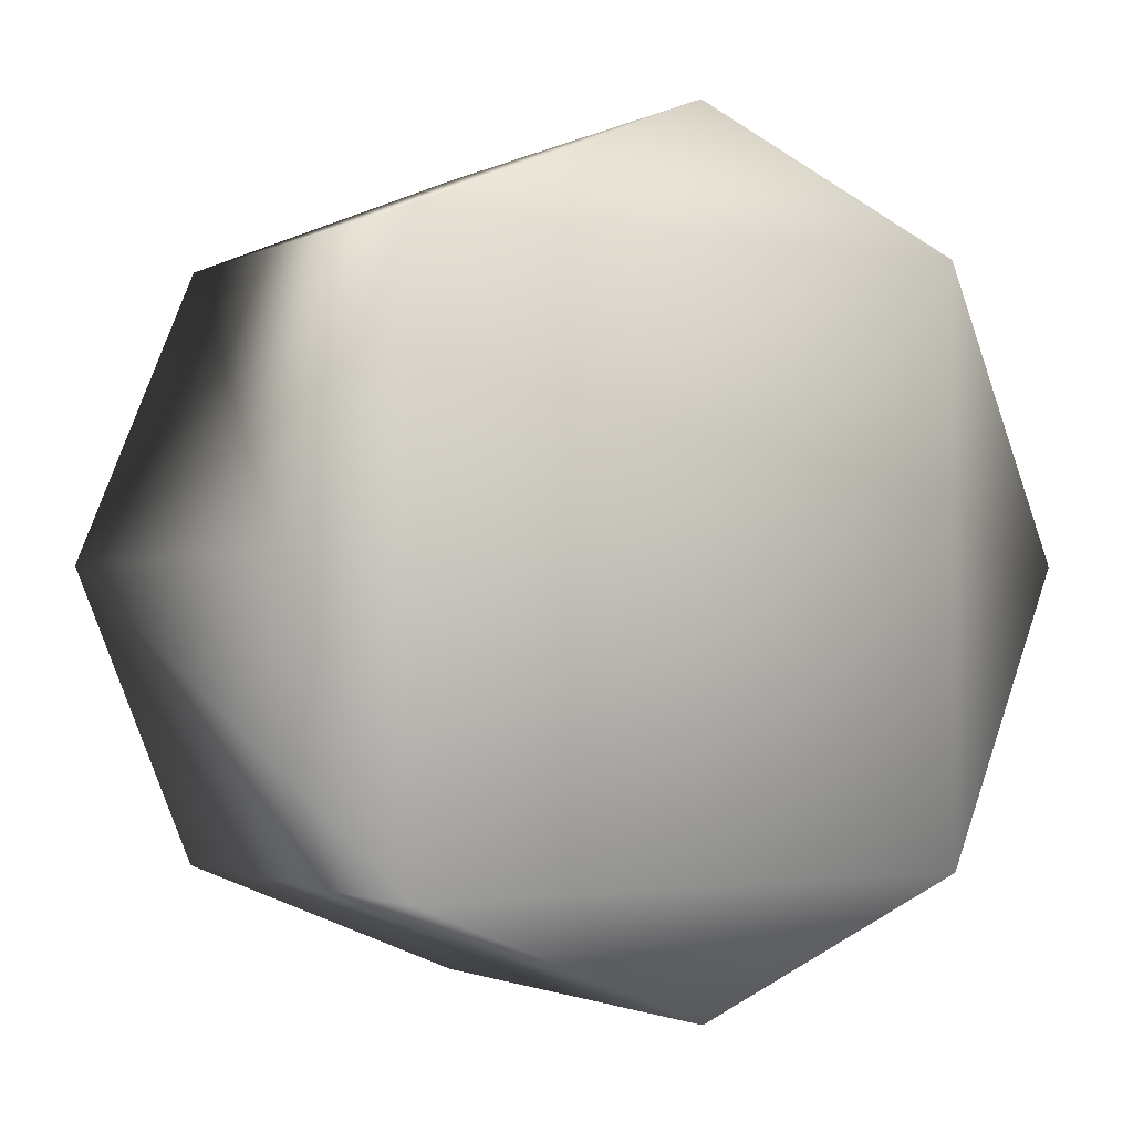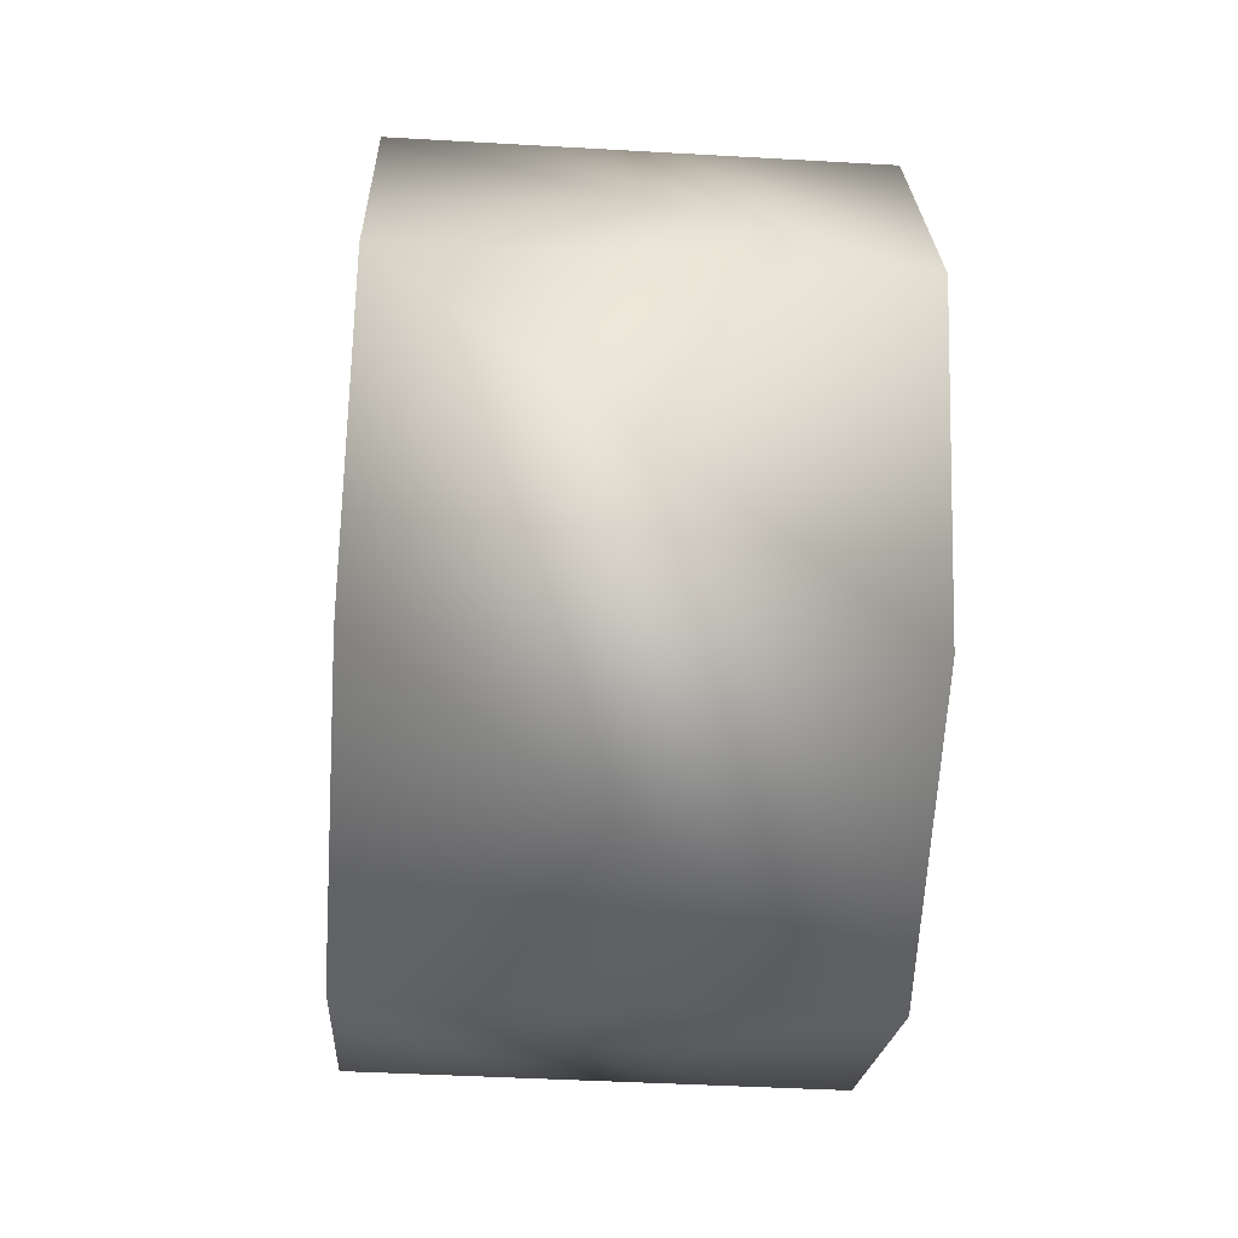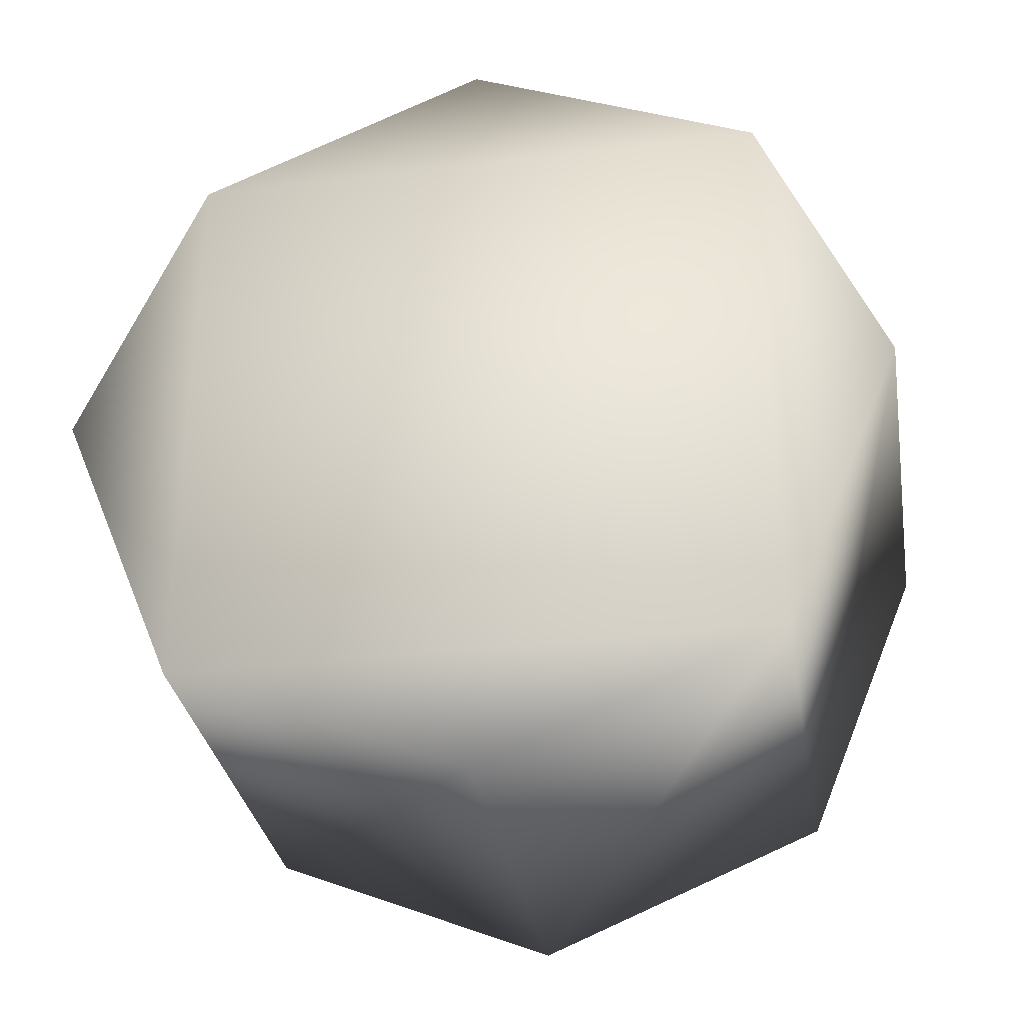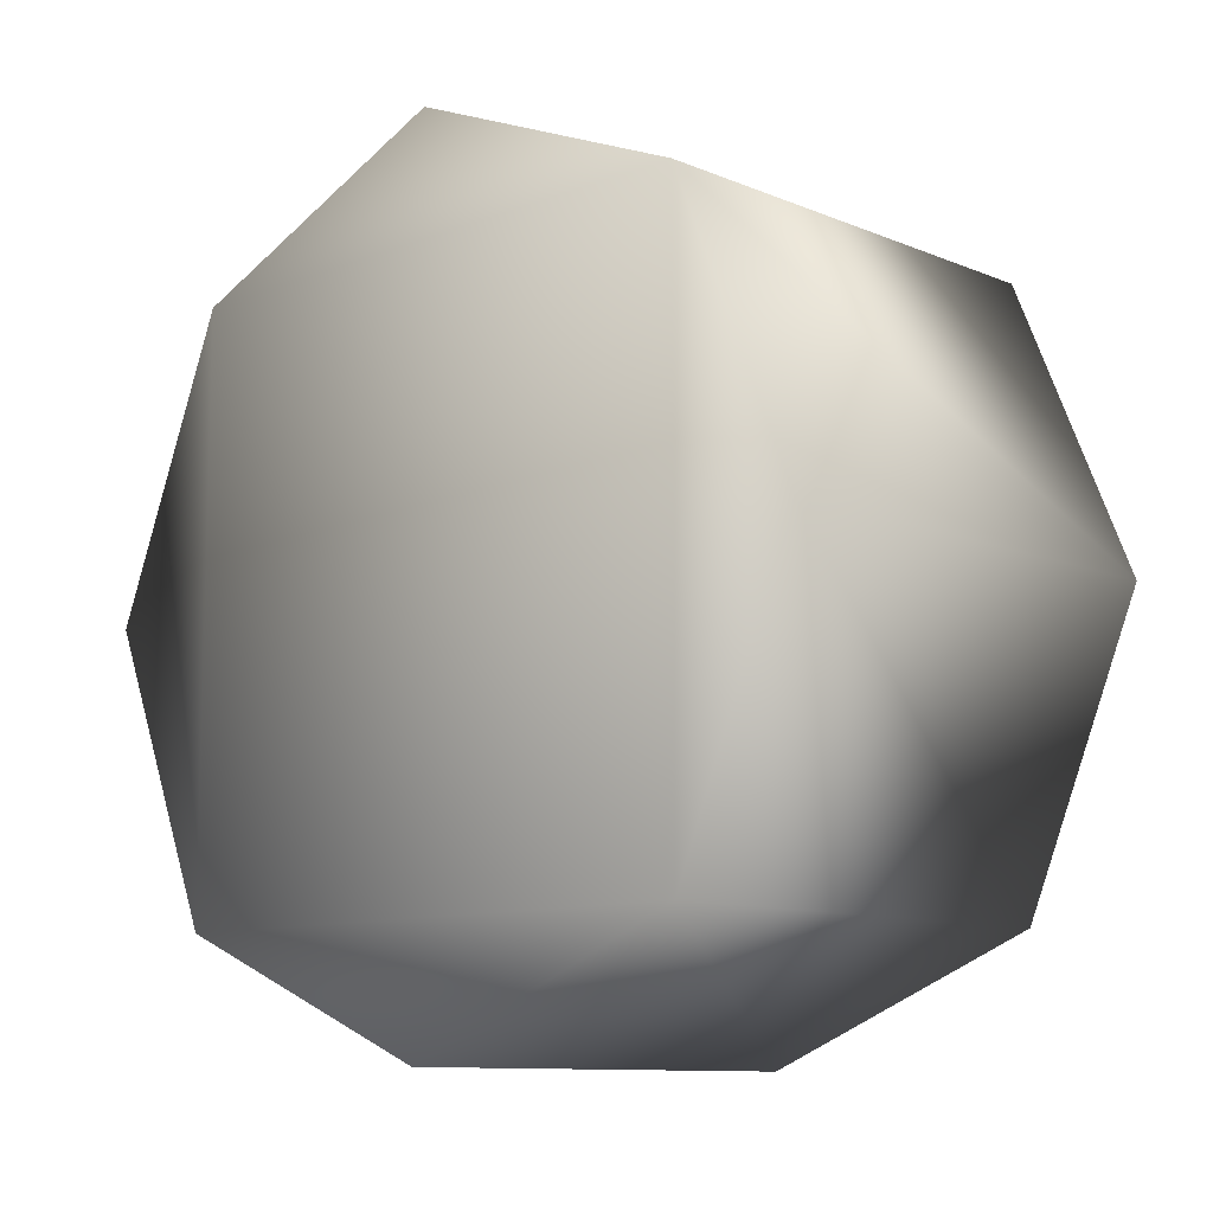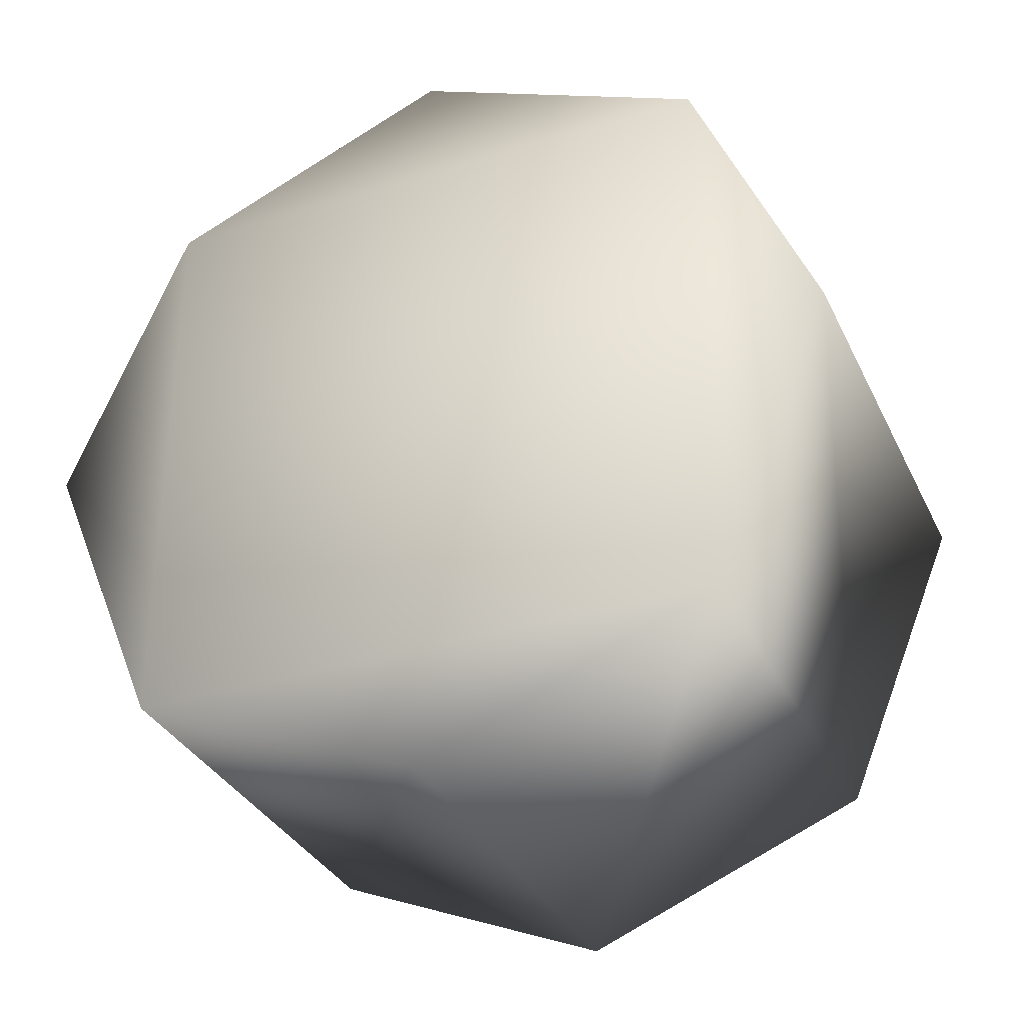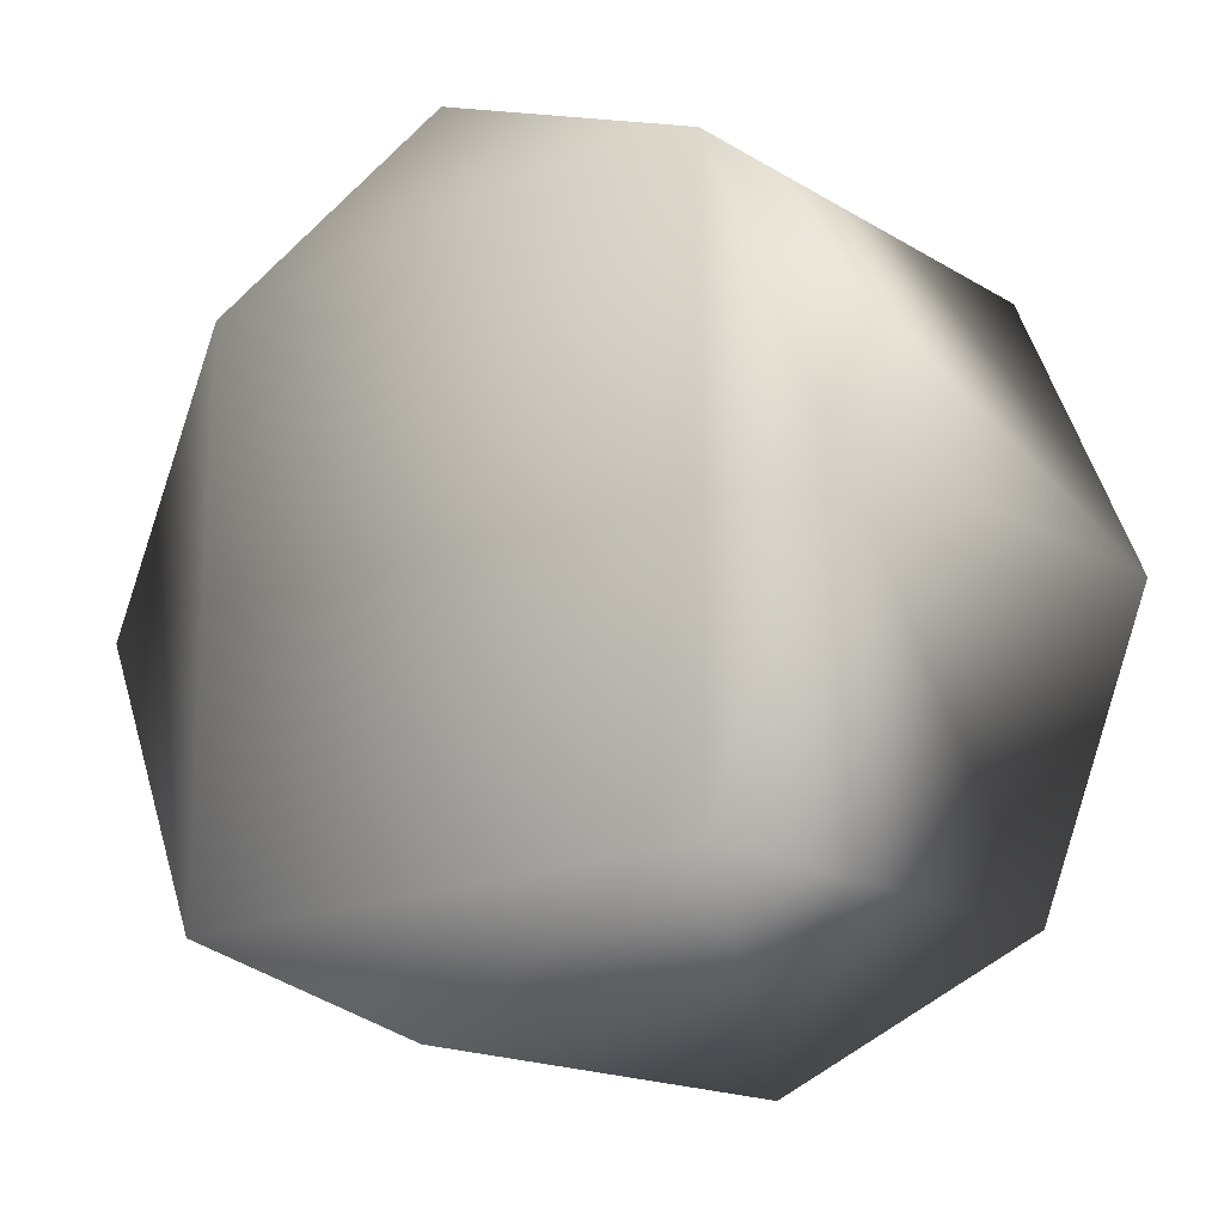
<metadata>
{"format":"obj","ext":"obj","renderer":"f3d","projection":"perspective","resolution":1024,"background":"white","views":[{"elev":-1.9,"azim":58.2,"up":"+Z"},{"elev":-42.8,"azim":-3.9,"up":"+Y"},{"elev":-32.3,"azim":99.7,"up":"+Z"},{"elev":-10.5,"azim":133.9,"up":"+Z"},{"elev":-33.5,"azim":112.8,"up":"+Y"},{"elev":-17.6,"azim":-48.9,"up":"+Y"}]}
</metadata>
<code>
v 0.1065 0.3984 0.3985 0
v 0.1065 0 0.5635 0
v 0.1065 -0.3984 0.3985 0
v 0.1065 0.3984 -0.3985 0
v 0.1065 0.5635 0 0
v 0.1065 0.3984 0.3985 0
v 0.1065 -0.3984 -0.3985 0
v 0.1065 0 -0.5635 0
v 0.1065 0.3984 -0.3985 0
v 0.1065 -0.3984 0.3985 0
v 0.1065 -0.5635 0 0
v 0.1065 -0.3984 -0.3985 0
v -0.5187 0.3984 0.3985 0
v -0.5187 0.5635 0 0
v -0.5187 0.3984 -0.3985 0
v -0.5187 0.3984 -0.3985 0
v -0.5187 0 -0.5635 0
v -0.5187 -0.3984 -0.3985 0
v -0.5187 -0.3984 -0.3985 0
v -0.5187 -0.5635 0 0
v -0.5187 -0.3984 0.3985 0
v -0.5187 -0.3984 0.3985 0
v -0.5187 0 0.5635 0
v -0.5187 0.3984 0.3985 0
v -0.5187 0.3984 0.3985 0
v -0.5187 0 0.5635 0
v 0.1065 0 0.5635 0
v -0.5187 0.3984 0.3985 0
v 0.1065 0 0.5635 0
v 0.1065 0.3984 0.3985 0
v -0.5187 0.5635 0 0
v -0.5187 0.3984 0.3985 0
v 0.1065 0.3984 0.3985 0
v -0.5187 0.5635 0 0
v 0.1065 0.3984 0.3985 0
v 0.1065 0.5635 0 0
v -0.5187 0.3984 -0.3985 0
v -0.5187 0.5635 0 0
v 0.1065 0.5635 0 0
v -0.5187 0.3984 -0.3985 0
v 0.1065 0.5635 0 0
v 0.1065 0.3984 -0.3985 0
v -0.5187 0 -0.5635 0
v -0.5187 0.3984 -0.3985 0
v 0.1065 0.3984 -0.3985 0
v -0.5187 0 -0.5635 0
v 0.1065 0.3984 -0.3985 0
v 0.1065 0 -0.5635 0
v -0.5187 -0.3984 -0.3985 0
v -0.5187 0 -0.5635 0
v 0.1065 0 -0.5635 0
v -0.5187 -0.3984 -0.3985 0
v 0.1065 0 -0.5635 0
v 0.1065 -0.3984 -0.3985 0
v -0.5187 -0.5635 0 0
v -0.5187 -0.3984 -0.3985 0
v 0.1065 -0.3984 -0.3985 0
v -0.5187 -0.5635 0 0
v 0.1065 -0.3984 -0.3985 0
v 0.1065 -0.5635 0 0
v -0.5187 -0.3984 0.3985 0
v -0.5187 -0.5635 0 0
v 0.1065 -0.5635 0 0
v -0.5187 -0.3984 0.3985 0
v 0.1065 -0.5635 0 0
v 0.1065 -0.3984 0.3985 0
v -0.5187 0 0.5635 0
v -0.5187 -0.3984 0.3985 0
v 0.1065 -0.3984 0.3985 0
v -0.5187 0 0.5635 0
v 0.1065 -0.3984 0.3985 0
v 0.1065 0 0.5635 0
v 0.1065 0.3984 -0.3985 0
v 0.1065 0.3984 0.3985 0
v 0.1065 -0.3984 0.3985 0
v 0.1065 0.3984 -0.3985 0
v 0.1065 -0.3984 0.3985 0
v 0.1065 -0.3984 -0.3985 0
v -0.5187 0.3984 0.3985 0
v -0.5187 0.3984 -0.3985 0
v -0.5187 -0.3984 -0.3985 0
v -0.5187 0.3984 0.3985 0
v -0.5187 -0.3984 -0.3985 0
v -0.5187 -0.3984 0.3985 0
o WheelFrontL
f 1 2 3
f 4 5 6
f 7 8 9
f 10 11 12
f 13 14 15
f 16 17 18
f 19 20 21
f 22 23 24
f 25 26 27
f 28 29 30
f 31 32 33
f 34 35 36
f 37 38 39
f 40 41 42
f 43 44 45
f 46 47 48
f 49 50 51
f 52 53 54
f 55 56 57
f 58 59 60
f 61 62 63
f 64 65 66
f 67 68 69
f 70 71 72
f 73 74 75
f 76 77 78
f 79 80 81
f 82 83 84

</code>
